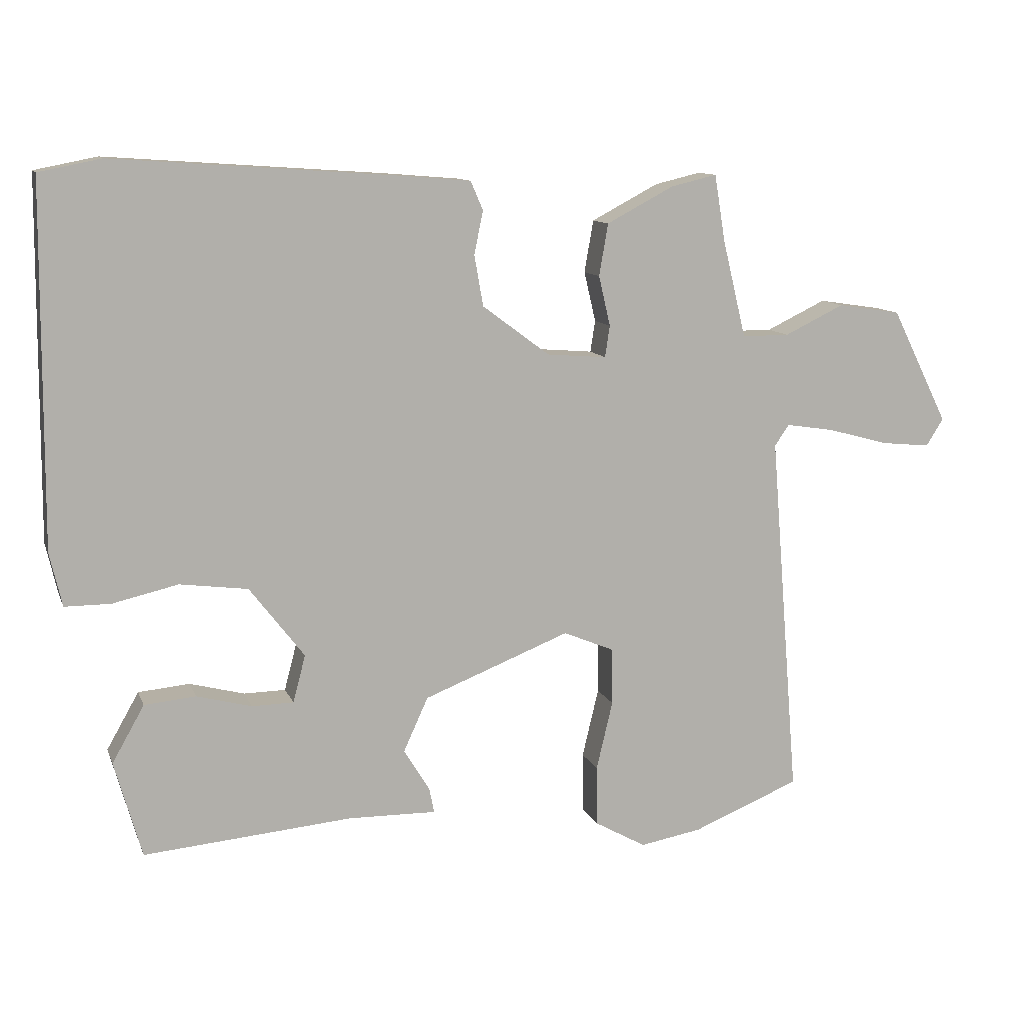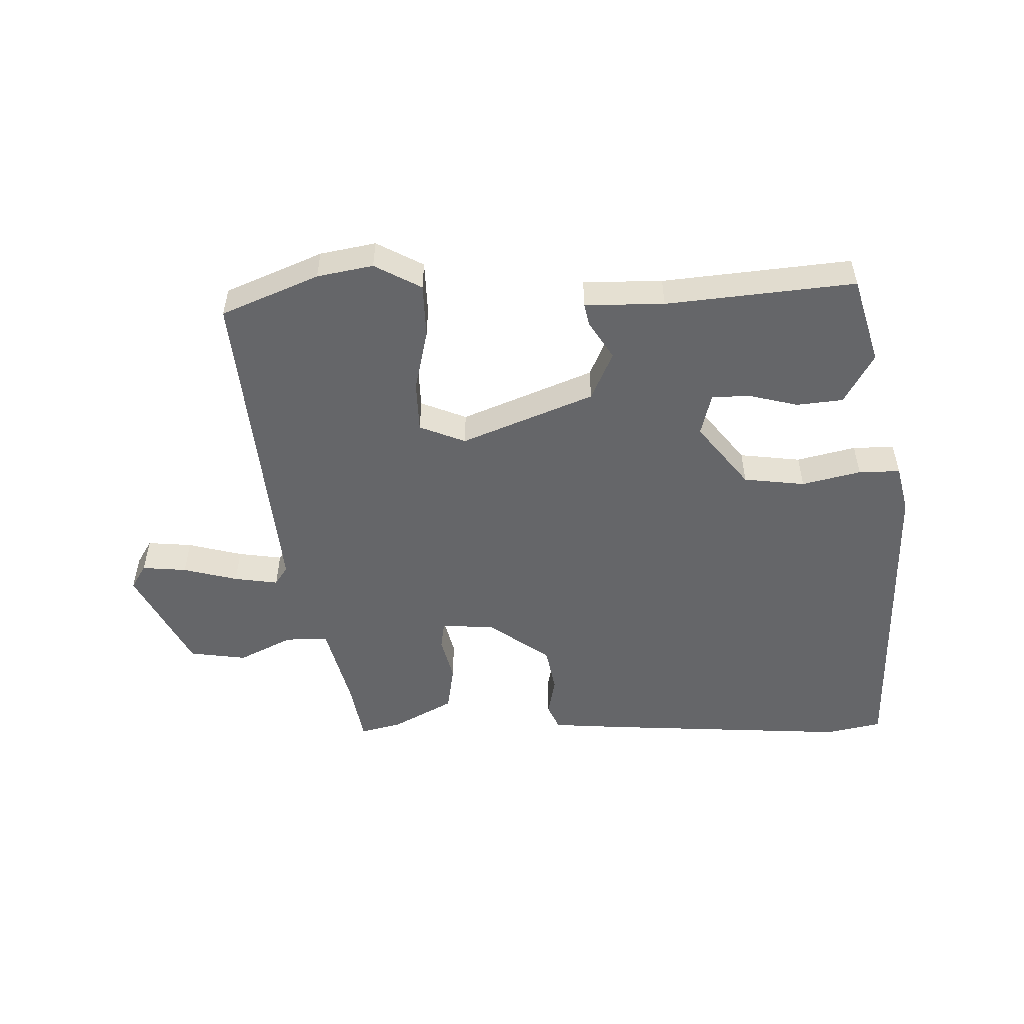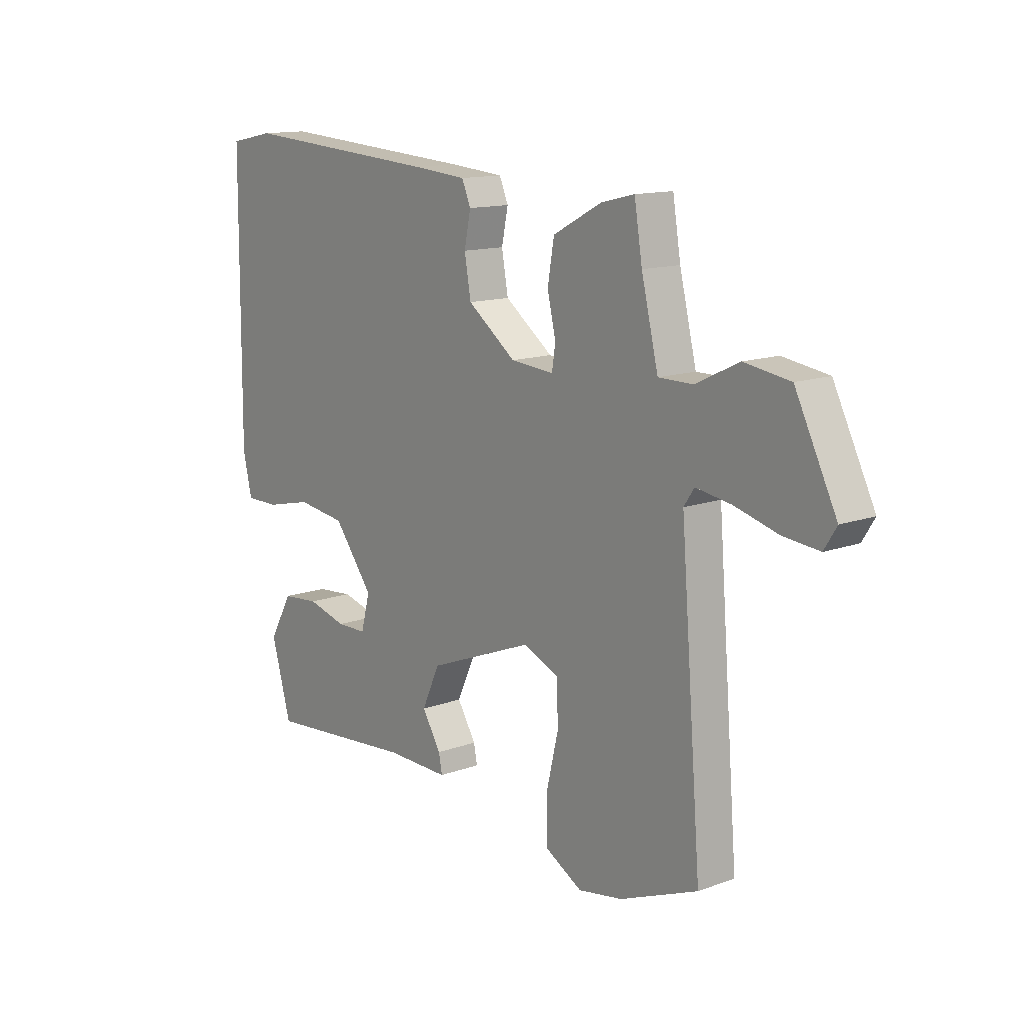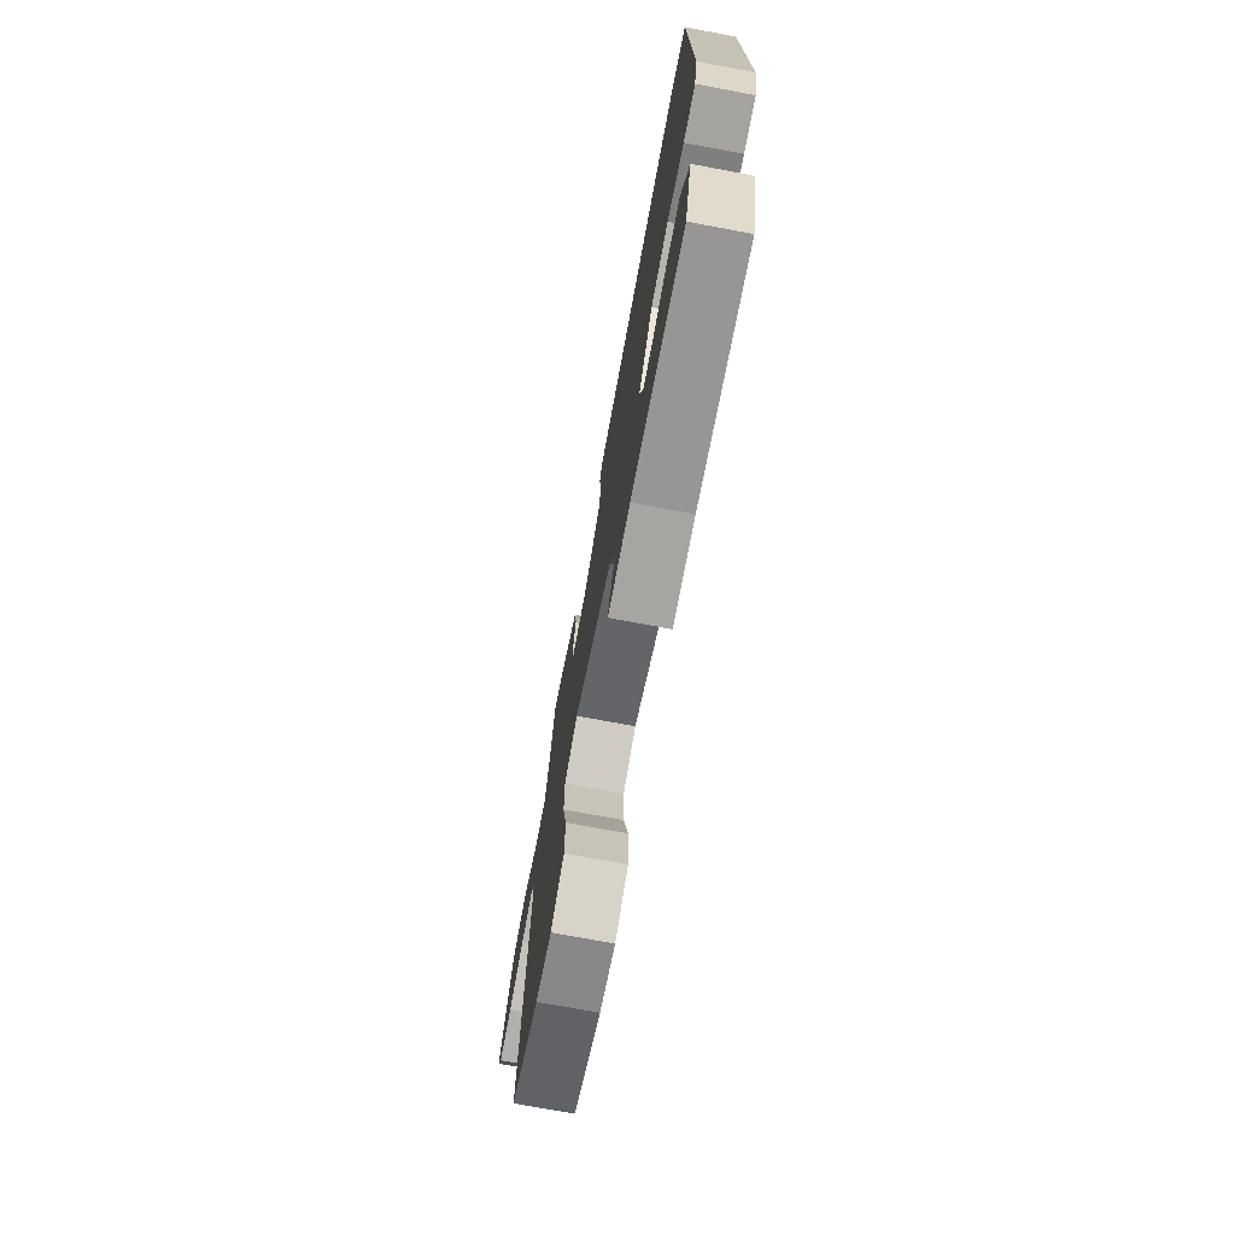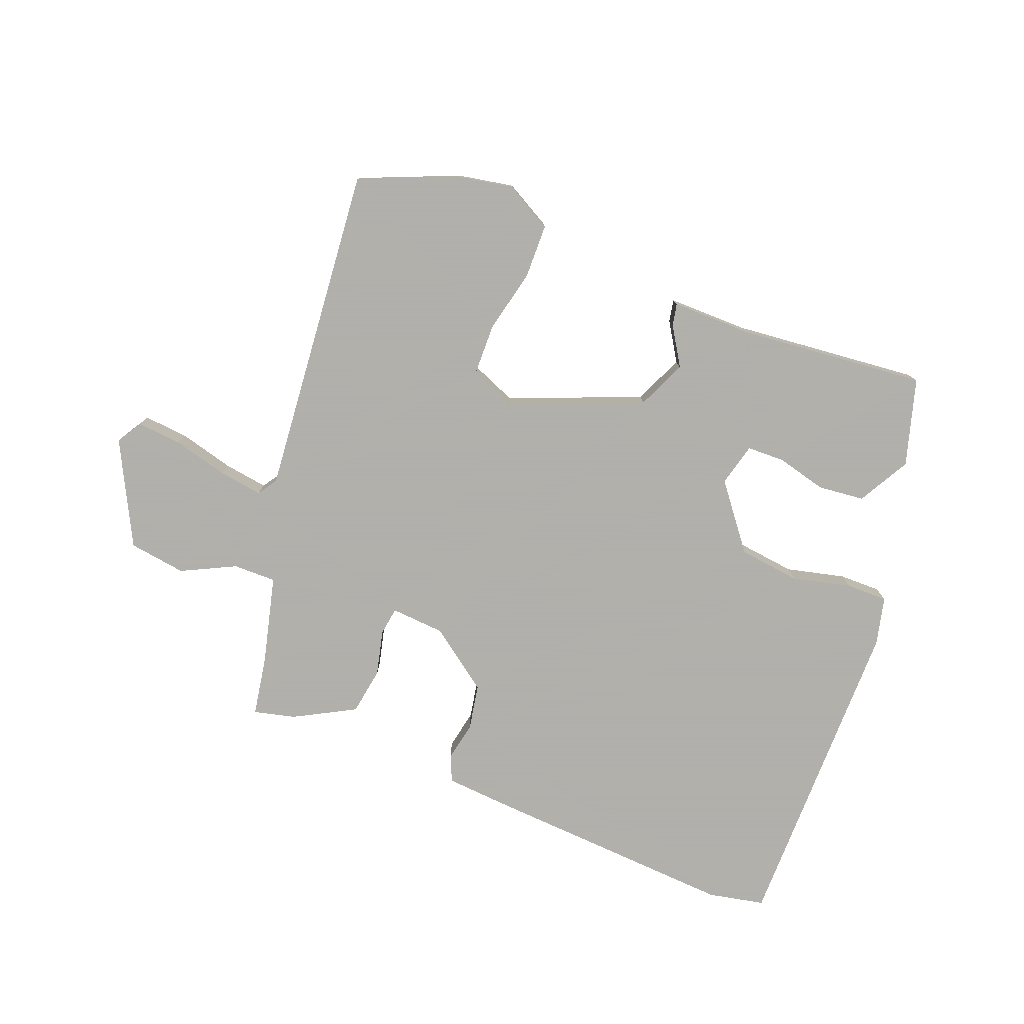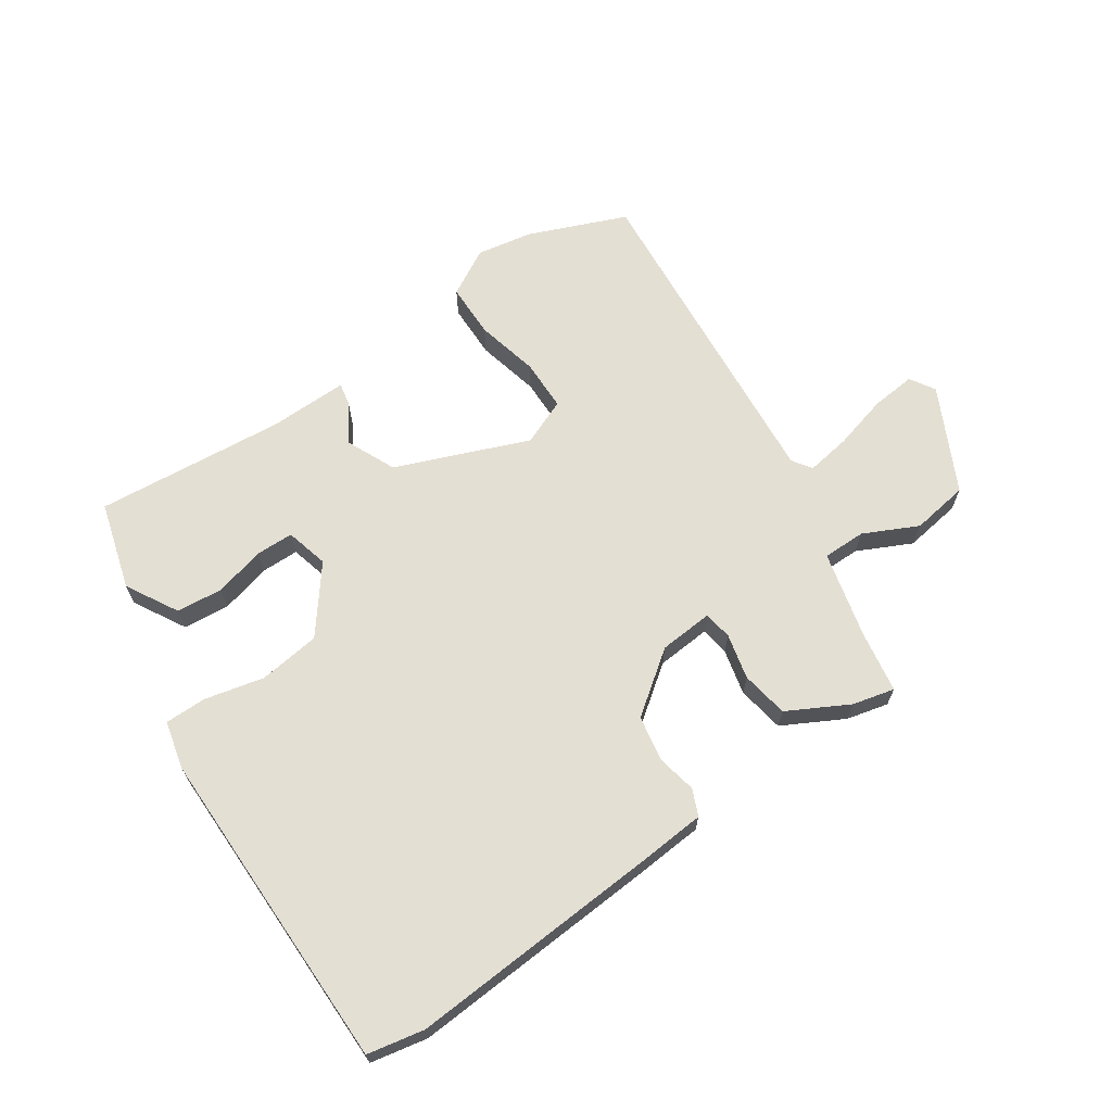
<metadata>
{"format":"obj","ext":"obj","renderer":"f3d","projection":"perspective","resolution":1024,"background":"white","views":[{"elev":11.1,"azim":-15.9,"up":"+Z"},{"elev":-51.8,"azim":-178.0,"up":"+Y"},{"elev":13.5,"azim":50.8,"up":"+Z"},{"elev":-73.0,"azim":-100.6,"up":"+Z"},{"elev":-78.4,"azim":159.2,"up":"+Y"},{"elev":66.6,"azim":-34.1,"up":"+Y"}]}
</metadata>
<code>
v 0.446 0.07 0.479
v 0.462 0.07 0.381
v 0.496 0.07 0.24
v 0.565 0.07 0.24
v 0.652 0.07 0.282
v 0.744 0.07 0.268
v 0.827 0.07 0.101
v 0.802 0.07 0.061
v 0.73 0.07 0.068
v 0.642 0.07 0.092
v 0.571 0.07 0.103
v 0.55 0.07 0.072
v 0.593 0.07 -0.462
v 0.436 0.07 -0.526
v 0.346 0.07 -0.542
v 0.271 0.07 -0.5
v 0.27 0.07 -0.412
v 0.294 0.07 -0.311
v 0.293 0.07 -0.228
v 0.219 0.07 -0.197
v 0.006 0.07 -0.281
v -0.03 0.07 -0.36
v 0.008 0.07 -0.422
v 0.015 0.07 -0.458
v -0.113 0.07 -0.456
v -0.417 0.07 -0.483
v -0.457 0.07 -0.342
v -0.41 0.07 -0.259
v -0.335 0.07 -0.252
v -0.255 0.07 -0.273
v -0.194 0.07 -0.272
v -0.176 0.07 -0.203
v -0.256 0.07 -0.099
v -0.355 0.07 -0.086
v -0.45 0.07 -0.108
v -0.517 0.07 -0.108
v -0.535 0.07 -0.03
v -0.531 0.07 0.494
v -0.44 0.07 0.512
v -0.034 0.07 0.484
v 0.075 0.07 0.475
v 0.093 0.07 0.433
v 0.08 0.07 0.37
v 0.093 0.07 0.296
v 0.191 0.07 0.223
v 0.278 0.07 0.216
v 0.285 0.07 0.262
v 0.268 0.07 0.335
v 0.281 0.07 0.411
v 0.379 0.07 0.463
v 0.446 0 0.479
v 0.462 0 0.381
v 0.496 0 0.24
v 0.565 0 0.24
v 0.652 0 0.282
v 0.744 0 0.268
v 0.827 0 0.101
v 0.802 0 0.061
v 0.73 0 0.068
v 0.642 0 0.092
v 0.571 0 0.103
v 0.55 0 0.072
v 0.593 0 -0.462
v 0.436 0 -0.526
v 0.346 0 -0.542
v 0.271 0 -0.5
v 0.27 0 -0.412
v 0.294 0 -0.311
v 0.293 0 -0.228
v 0.219 0 -0.197
v 0.006 0 -0.281
v -0.03 0 -0.36
v 0.008 0 -0.422
v 0.015 0 -0.458
v -0.113 0 -0.456
v -0.417 0 -0.483
v -0.457 0 -0.342
v -0.41 0 -0.259
v -0.335 0 -0.252
v -0.255 0 -0.273
v -0.194 0 -0.272
v -0.176 0 -0.203
v -0.256 0 -0.099
v -0.355 0 -0.086
v -0.45 0 -0.108
v -0.517 0 -0.108
v -0.535 0 -0.03
v -0.531 0 0.494
v -0.44 0 0.512
v -0.034 0 0.484
v 0.075 0 0.475
v 0.093 0 0.433
v 0.08 0 0.37
v 0.093 0 0.296
v 0.191 0 0.223
v 0.278 0 0.216
v 0.285 0 0.262
v 0.268 0 0.335
v 0.281 0 0.411
v 0.379 0 0.463
f 50 1 2
f 49 50 2
f 48 49 2
f 47 48 2
f 46 47 2 3
f 41 42 43
f 40 41 43
f 39 40 43
f 38 39 43
f 37 38 43
f 36 37 43
f 35 36 43
f 34 35 43
f 33 34 43 44
f 32 33 44 45
f 28 29 30
f 27 28 30
f 26 27 30
f 25 26 30
f 25 30 31
f 24 25 31
f 23 24 31
f 22 23 31
f 31 32 45
f 22 31 45
f 21 22 45
f 16 17 18
f 15 16 18
f 14 15 18
f 13 14 18
f 12 13 18
f 12 18 19
f 11 12 19 20
f 8 9 10
f 7 8 10
f 6 7 10
f 5 6 10
f 4 5 10
f 4 10 11
f 3 4 11
f 46 3 11
f 21 45 46
f 20 21 46
f 11 20 46
f 52 51 100
f 52 100 99
f 52 99 98
f 52 98 97
f 53 52 97 96
f 93 92 91
f 93 91 90
f 93 90 89
f 93 89 88
f 93 88 87
f 93 87 86
f 93 86 85
f 93 85 84
f 94 93 84 83
f 95 94 83 82
f 80 79 78
f 80 78 77
f 80 77 76
f 80 76 75
f 81 80 75
f 81 75 74
f 81 74 73
f 81 73 72
f 95 82 81
f 95 81 72
f 95 72 71
f 68 67 66
f 68 66 65
f 68 65 64
f 68 64 63
f 68 63 62
f 69 68 62
f 70 69 62 61
f 60 59 58
f 60 58 57
f 60 57 56
f 60 56 55
f 60 55 54
f 61 60 54
f 61 54 53
f 61 53 96
f 96 95 71
f 96 71 70
f 96 70 61
f 1 51 52 2
f 2 52 53 3
f 3 53 54 4
f 4 54 55 5
f 5 55 56 6
f 6 56 57 7
f 7 57 58 8
f 8 58 59 9
f 9 59 60 10
f 10 60 61 11
f 11 61 62 12
f 12 62 63 13
f 13 63 64 14
f 14 64 65 15
f 15 65 66 16
f 16 66 67 17
f 17 67 68 18
f 18 68 69 19
f 19 69 70 20
f 20 70 71 21
f 21 71 72 22
f 22 72 73 23
f 23 73 74 24
f 24 74 75 25
f 25 75 76 26
f 26 76 77 27
f 27 77 78 28
f 28 78 79 29
f 29 79 80 30
f 30 80 81 31
f 31 81 82 32
f 32 82 83 33
f 33 83 84 34
f 34 84 85 35
f 35 85 86 36
f 36 86 87 37
f 37 87 88 38
f 38 88 89 39
f 39 89 90 40
f 40 90 91 41
f 41 91 92 42
f 42 92 93 43
f 43 93 94 44
f 44 94 95 45
f 45 95 96 46
f 46 96 97 47
f 47 97 98 48
f 48 98 99 49
f 49 99 100 50
f 50 100 51 1

</code>
